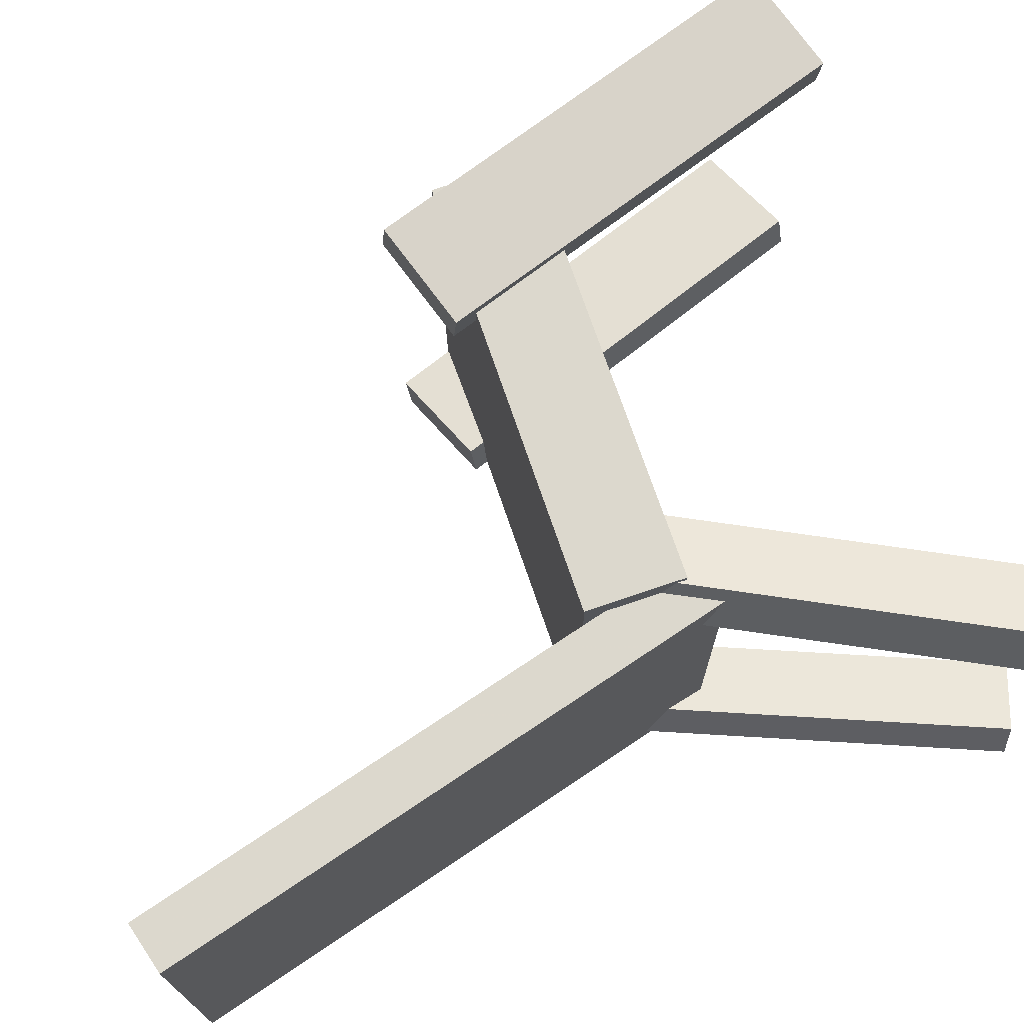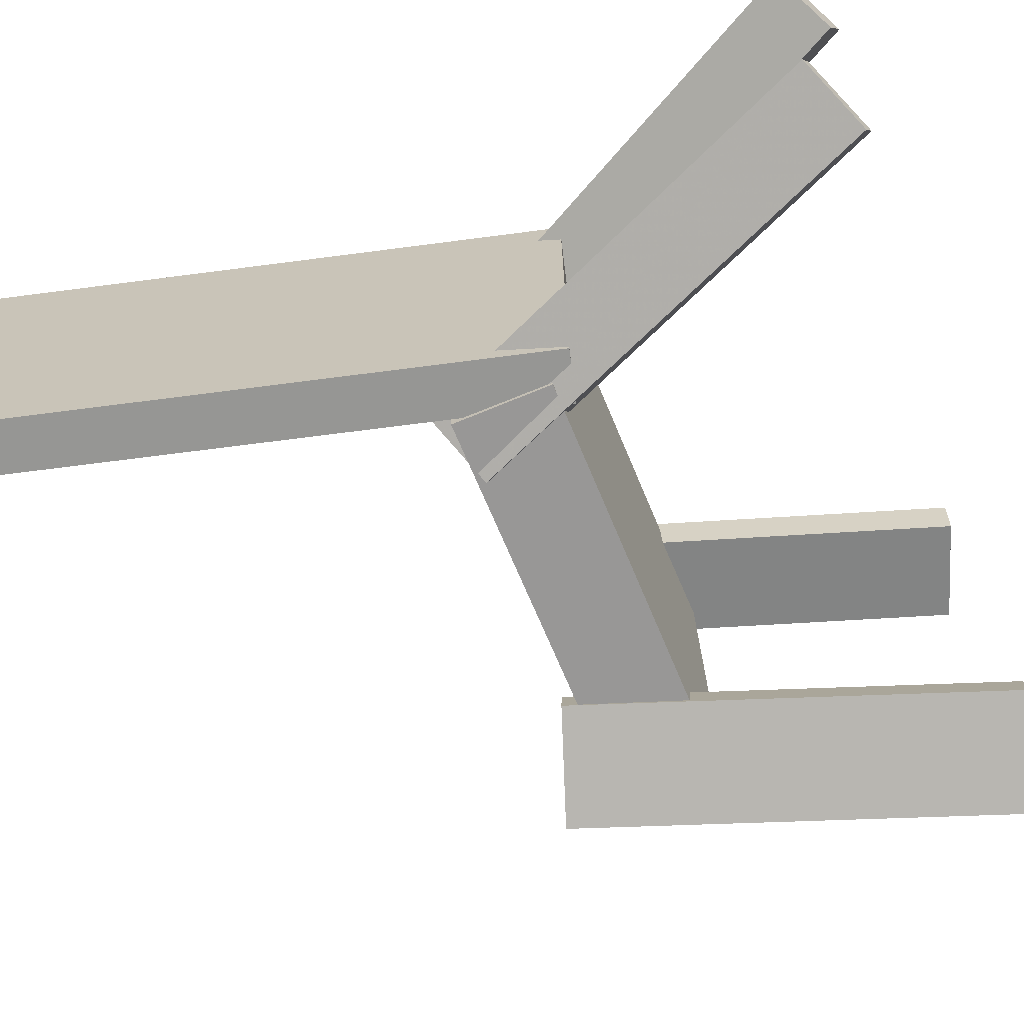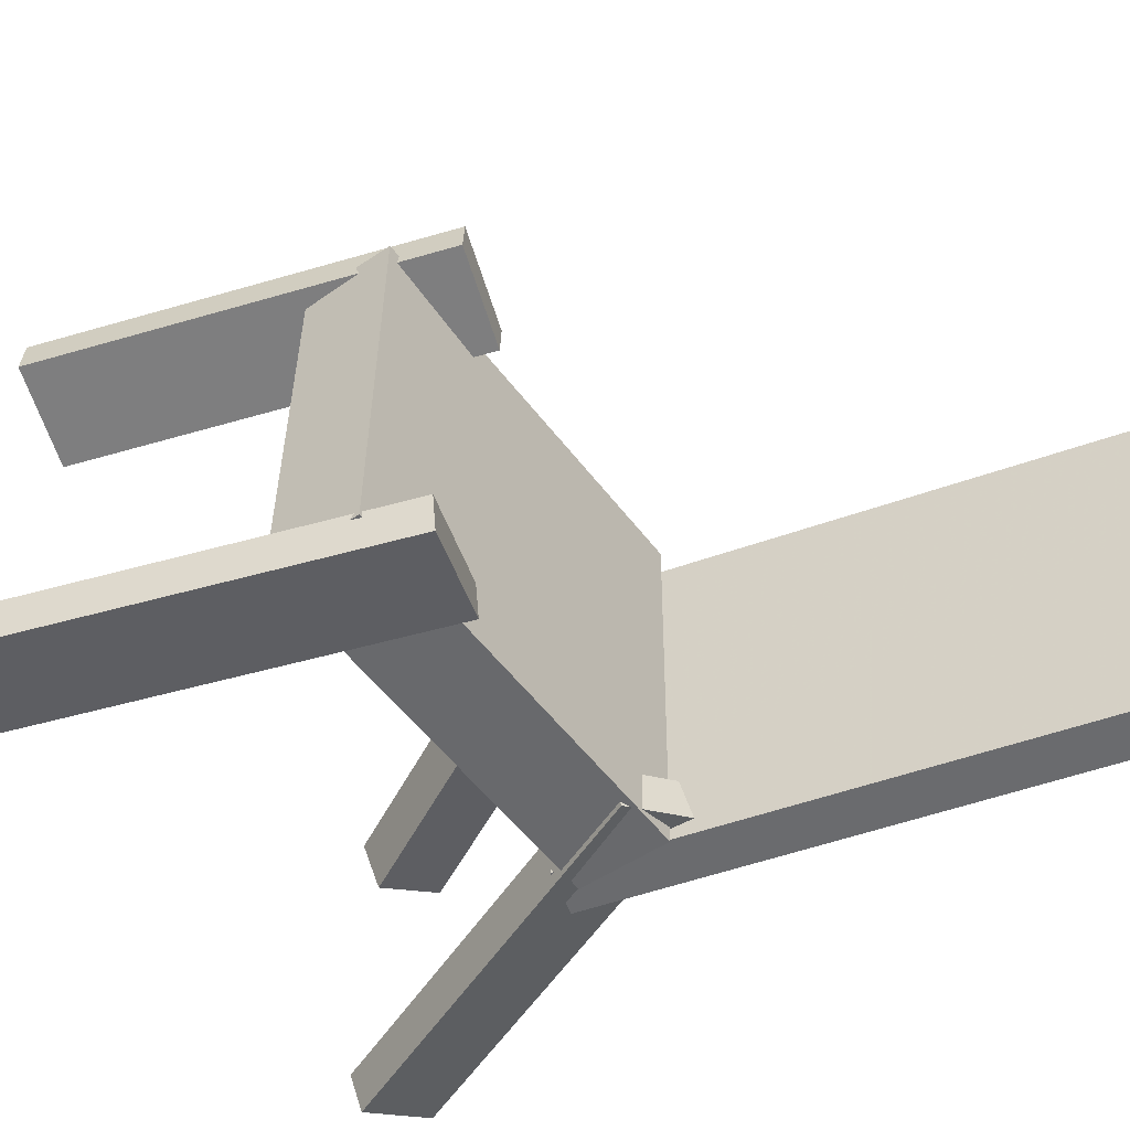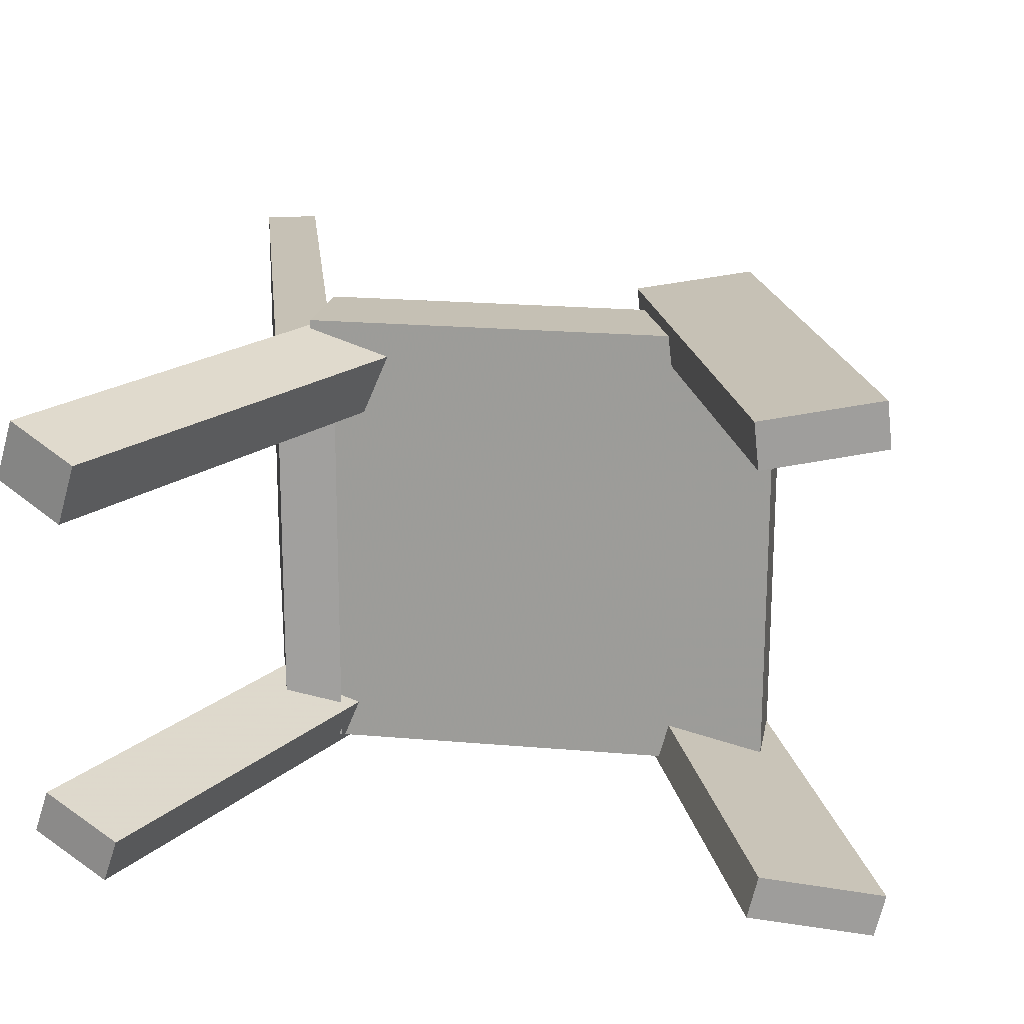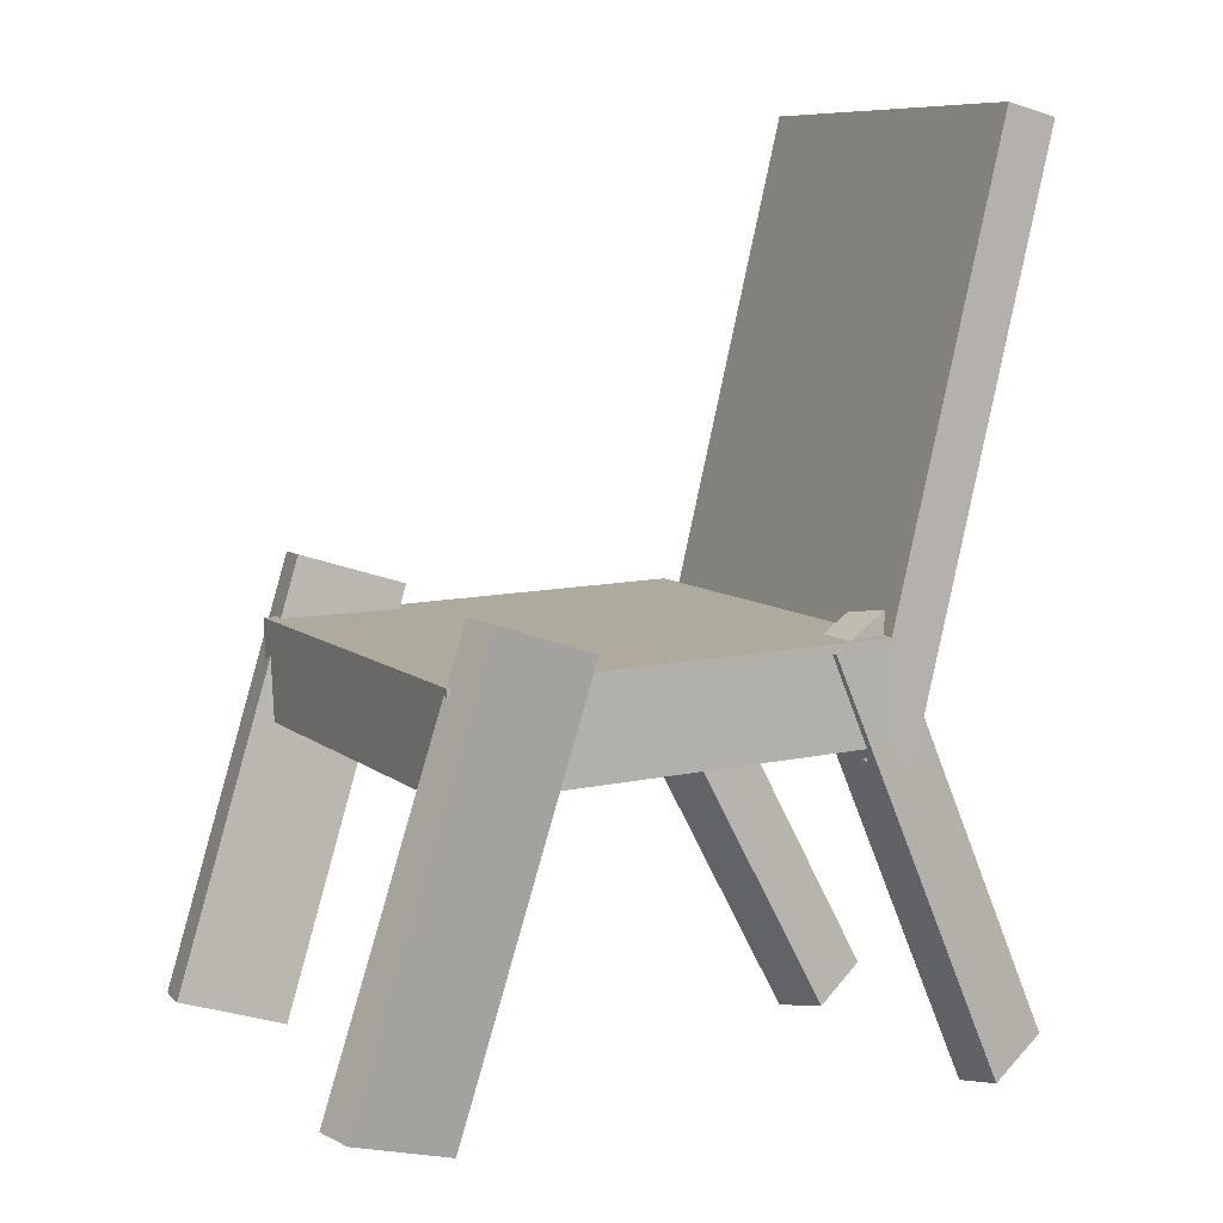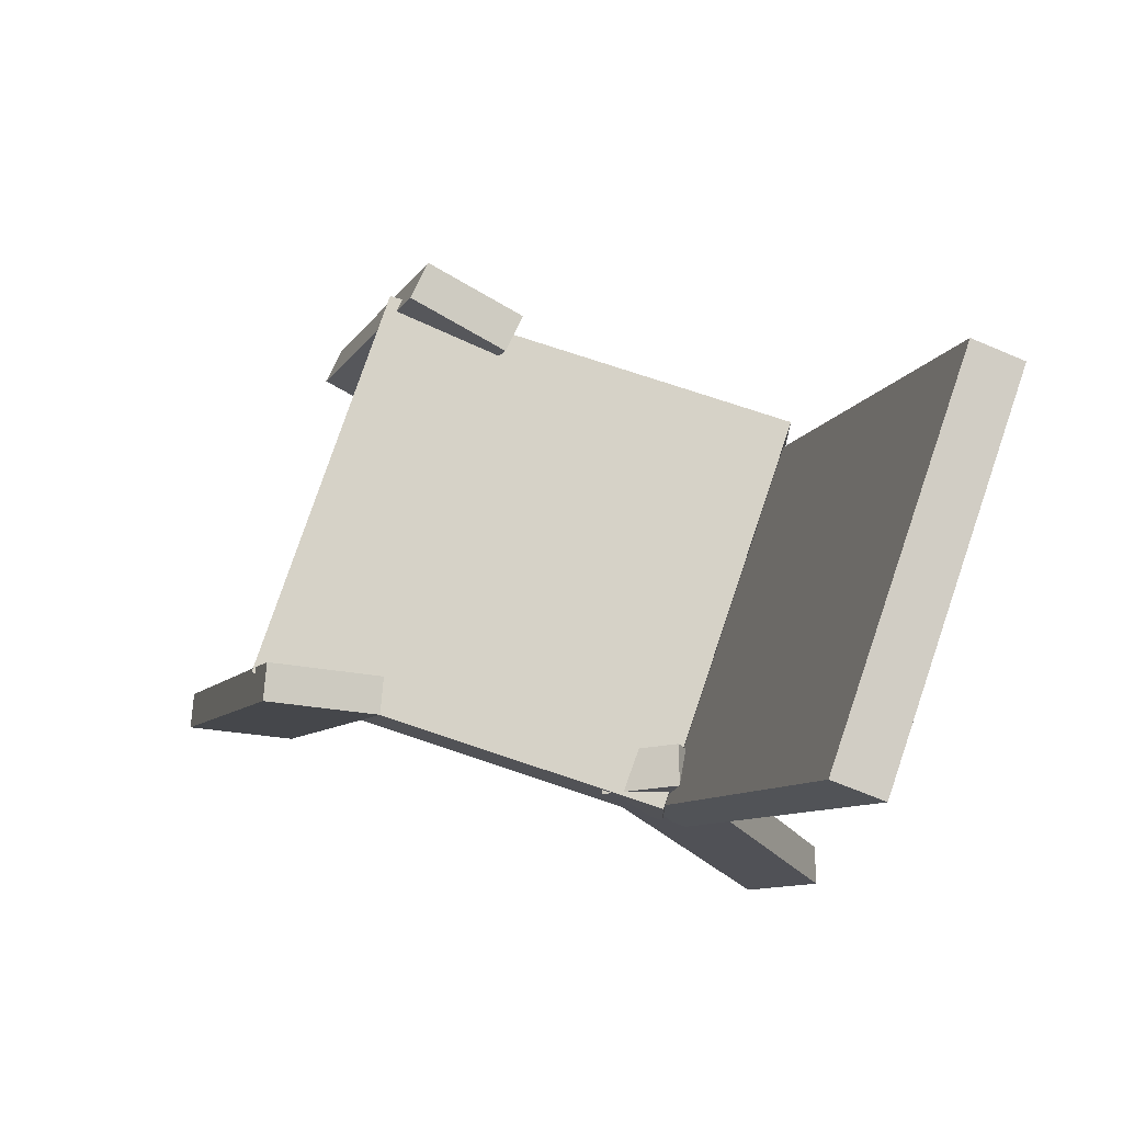
<metadata>
{"format":"obj","ext":"obj","renderer":"f3d","projection":"perspective","resolution":1024,"background":"white","views":[{"elev":72.3,"azim":-110.2,"up":"+Z"},{"elev":-67.7,"azim":-68.9,"up":"+Z"},{"elev":-53.4,"azim":124.5,"up":"+Z"},{"elev":18.8,"azim":7.8,"up":"+Z"},{"elev":8.1,"azim":152.2,"up":"+Y"},{"elev":77.3,"azim":-161.1,"up":"+Y"}]}
</metadata>
<code>
v 0.2294 -0.09732 -0.1625
v 0.2307 -0.09314 0.1702
v -0.1173 -0.08845 -0.1613
v -0.116 -0.08427 0.1715
v 0.2314 -0.01918 -0.1635
v 0.2327 -0.015 0.1692
v -0.1153 -0.01031 -0.1623
v -0.114 -0.006127 0.1705
f 1.0 7.0 5.0
f 1.0 3.0 7.0
f 1.0 4.0 3.0
f 1.0 2.0 4.0
f 3.0 8.0 7.0
f 3.0 4.0 8.0
f 5.0 7.0 8.0
f 5.0 8.0 6.0
f 1.0 5.0 6.0
f 1.0 6.0 2.0
f 2.0 6.0 8.0
f 2.0 8.0 4.0
v 0.2284 -0.3271 0.1459
v 0.2249 -0.3284 0.179
v 0.1242 0.006878 0.1487
v 0.1207 0.005514 0.1818
v 0.3125 -0.3009 0.1558
v 0.309 -0.3023 0.1889
v 0.2082 0.03304 0.1586
v 0.2048 0.03168 0.1917
f 9.0 15.0 13.0
f 9.0 11.0 15.0
f 9.0 12.0 11.0
f 9.0 10.0 12.0
f 11.0 16.0 15.0
f 11.0 12.0 16.0
f 13.0 15.0 16.0
f 13.0 16.0 14.0
f 9.0 13.0 14.0
f 9.0 14.0 10.0
f 10.0 14.0 16.0
f 10.0 16.0 12.0
v -0.137 -0.1084 -0.1575
v -0.1371 -0.1076 0.1533
v -0.2499 0.3554 -0.1587
v -0.2499 0.3562 0.1521
v -0.09618 -0.09846 -0.1576
v -0.0962 -0.0977 0.1532
v -0.209 0.3654 -0.1587
v -0.209 0.3661 0.1521
f 17.0 23.0 21.0
f 17.0 19.0 23.0
f 17.0 20.0 19.0
f 17.0 18.0 20.0
f 19.0 24.0 23.0
f 19.0 20.0 24.0
f 21.0 23.0 24.0
f 21.0 24.0 22.0
f 17.0 21.0 22.0
f 17.0 22.0 18.0
f 18.0 22.0 24.0
f 18.0 24.0 20.0
v -0.2116 -0.3715 0.1441
v -0.2608 -0.345 0.1649
v -0.2257 -0.3636 0.1006
v -0.275 -0.3371 0.1215
v -0.04836 -0.06902 0.1459
v -0.09761 -0.04258 0.1668
v -0.06254 -0.0611 0.1025
v -0.1118 -0.03465 0.1234
f 25.0 31.0 29.0
f 25.0 27.0 31.0
f 25.0 28.0 27.0
f 25.0 26.0 28.0
f 27.0 32.0 31.0
f 27.0 28.0 32.0
f 29.0 31.0 32.0
f 29.0 32.0 30.0
f 25.0 29.0 30.0
f 25.0 30.0 26.0
f 26.0 30.0 32.0
f 26.0 32.0 28.0
v -0.2681 -0.3274 -0.1407
v -0.2571 -0.332 -0.1089
v -0.1216 0.006629 -0.1427
v -0.1106 0.002006 -0.1109
v -0.2125 -0.352 -0.1634
v -0.2015 -0.3566 -0.1316
v -0.06595 -0.01792 -0.1655
v -0.05497 -0.02254 -0.1337
f 33.0 39.0 37.0
f 33.0 35.0 39.0
f 33.0 36.0 35.0
f 33.0 34.0 36.0
f 35.0 40.0 39.0
f 35.0 36.0 40.0
f 37.0 39.0 40.0
f 37.0 40.0 38.0
f 33.0 37.0 38.0
f 33.0 38.0 34.0
f 34.0 38.0 40.0
f 34.0 40.0 36.0
v 0.1279 -0.003143 -0.1348
v 0.2146 0.02618 -0.1579
v 0.1207 -0.005086 -0.1645
v 0.2073 0.02424 -0.1876
v 0.2379 -0.3323 -0.1402
v 0.3245 -0.303 -0.1633
v 0.2306 -0.3342 -0.1699
v 0.3173 -0.3049 -0.193
f 41.0 47.0 45.0
f 41.0 43.0 47.0
f 41.0 44.0 43.0
f 41.0 42.0 44.0
f 43.0 48.0 47.0
f 43.0 44.0 48.0
f 45.0 47.0 48.0
f 45.0 48.0 46.0
f 41.0 45.0 46.0
f 41.0 46.0 42.0
f 42.0 46.0 48.0
f 42.0 48.0 44.0

</code>
